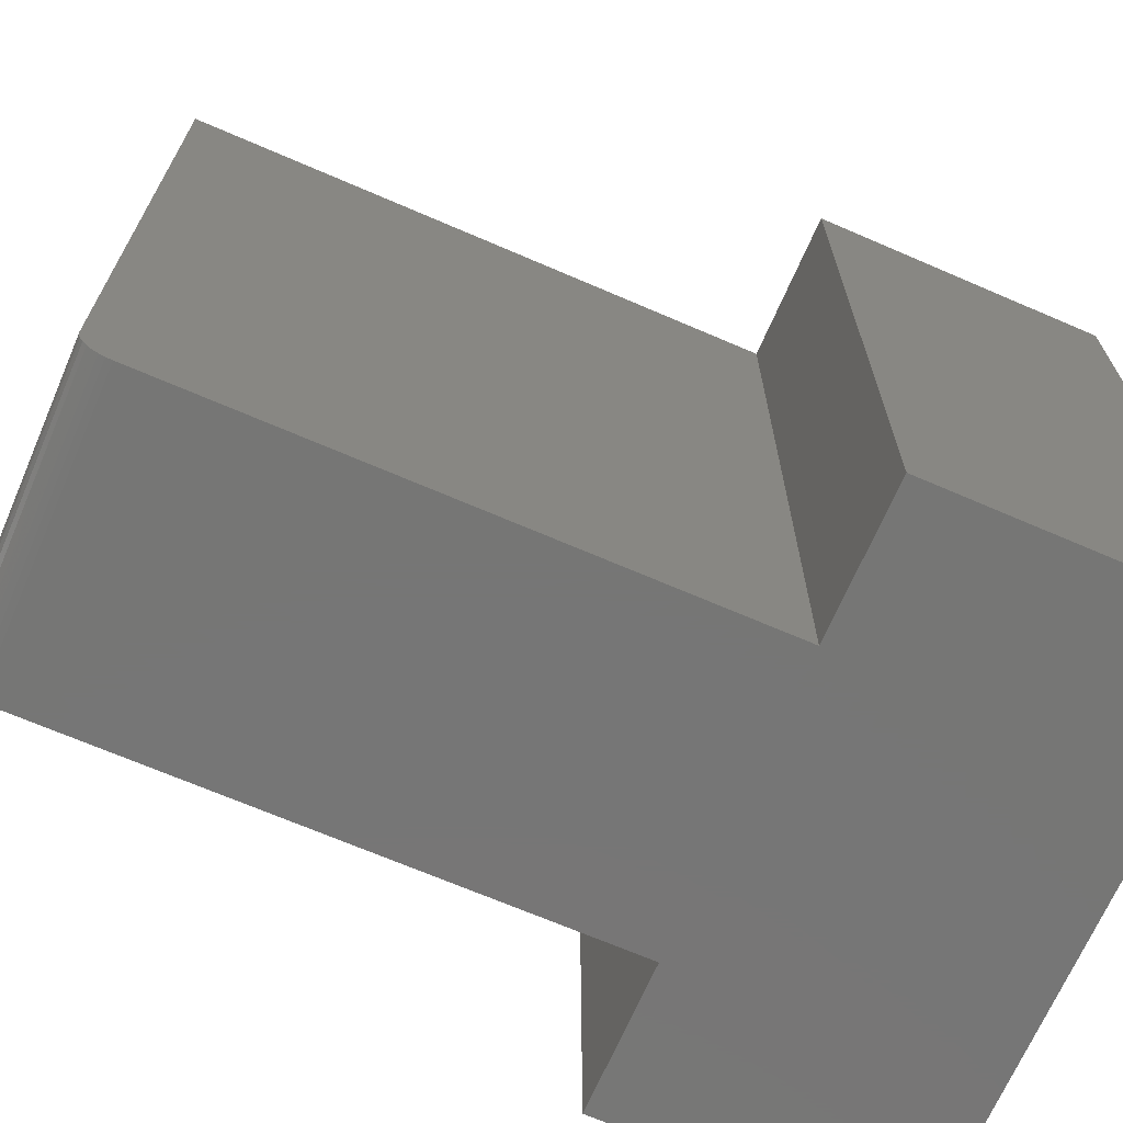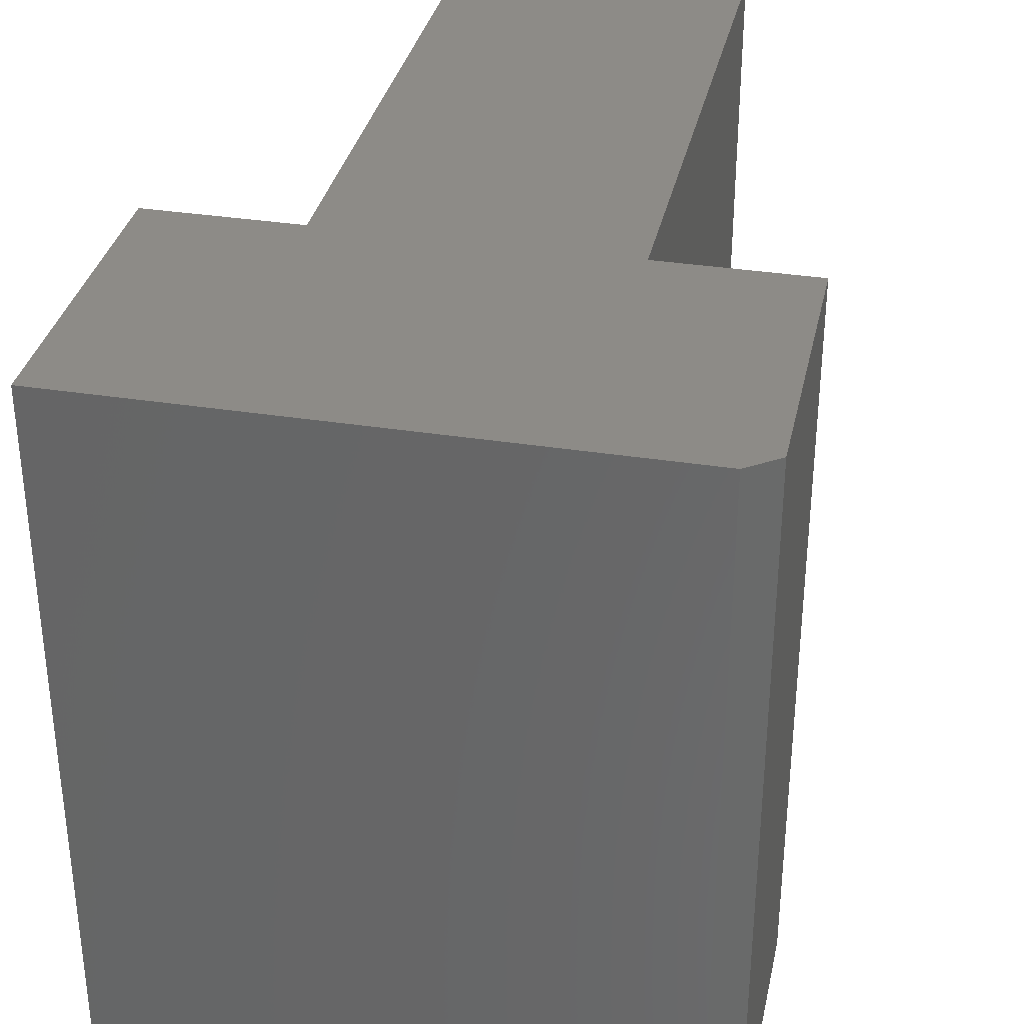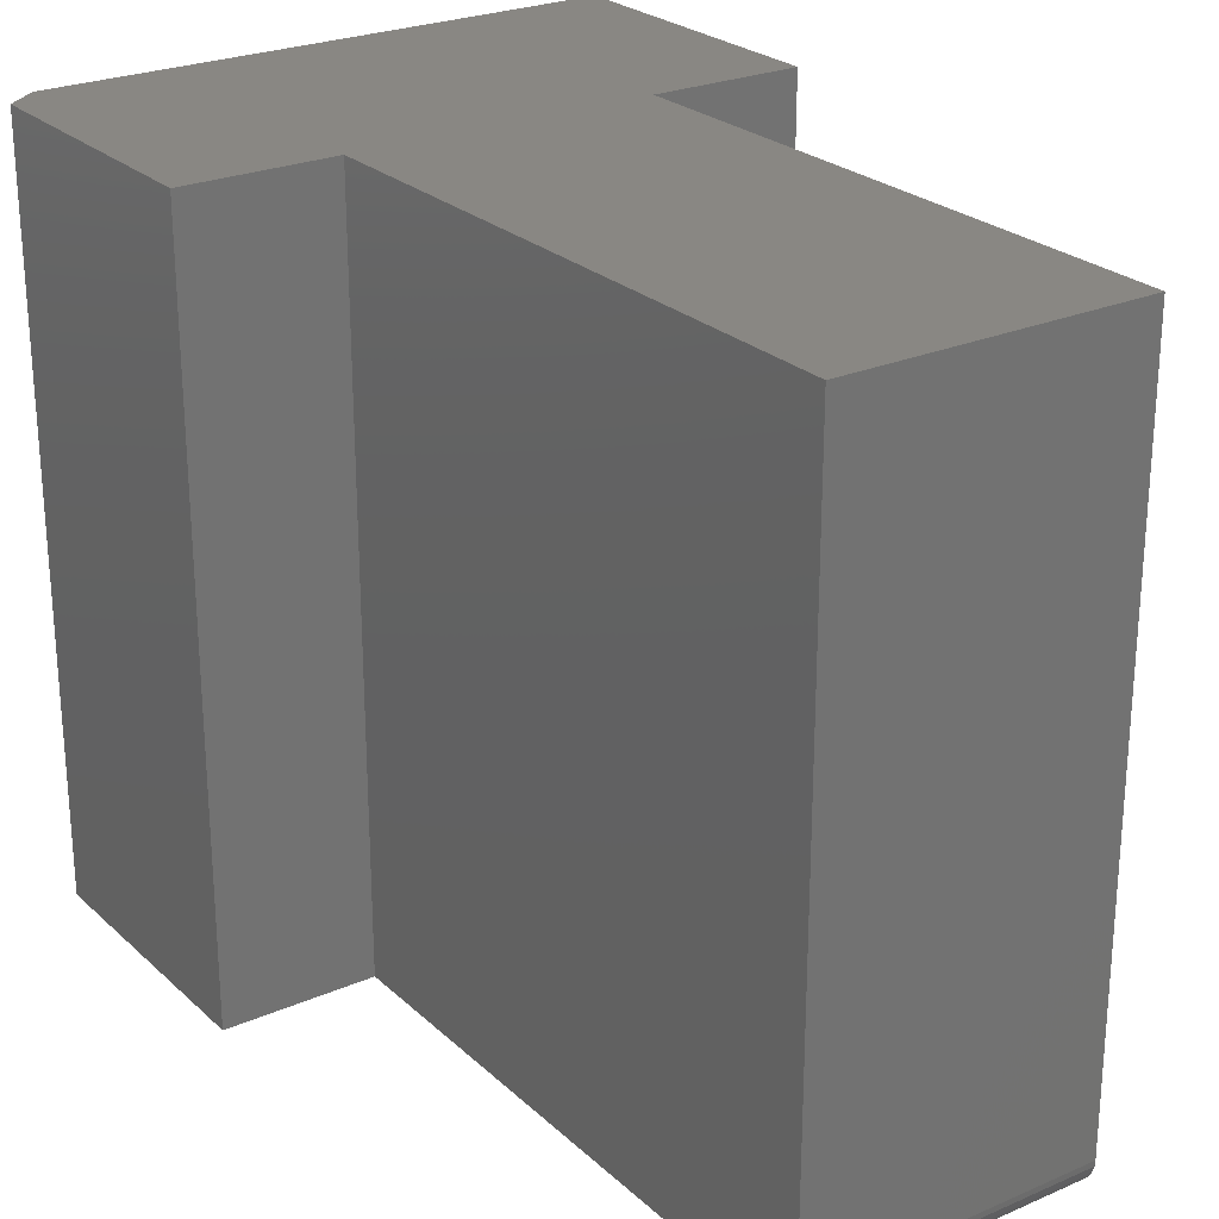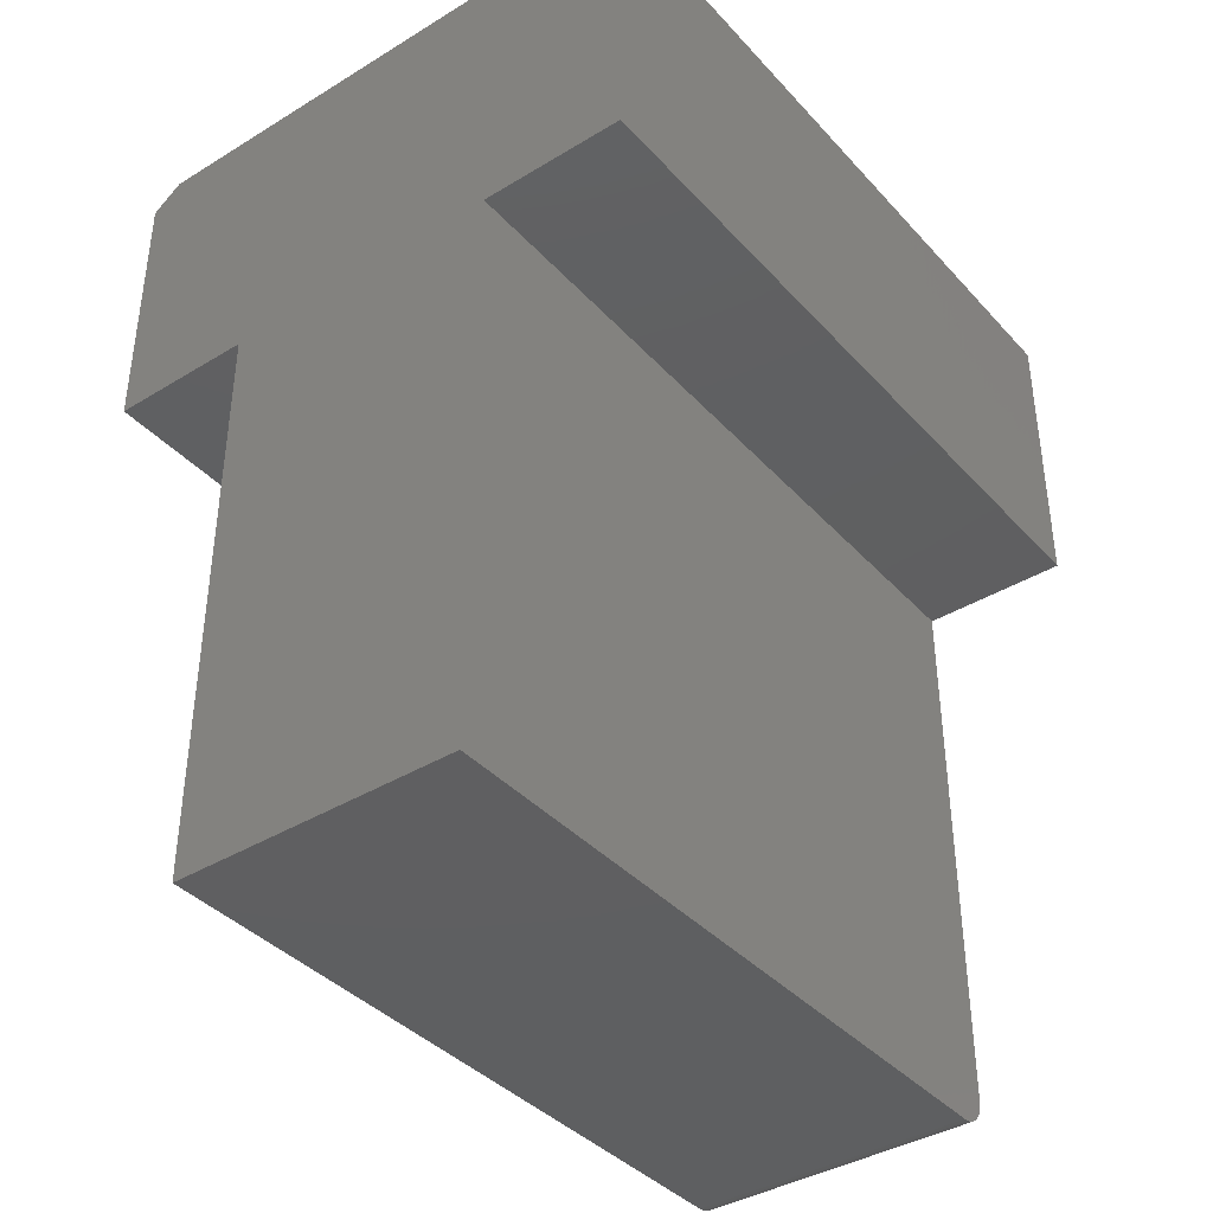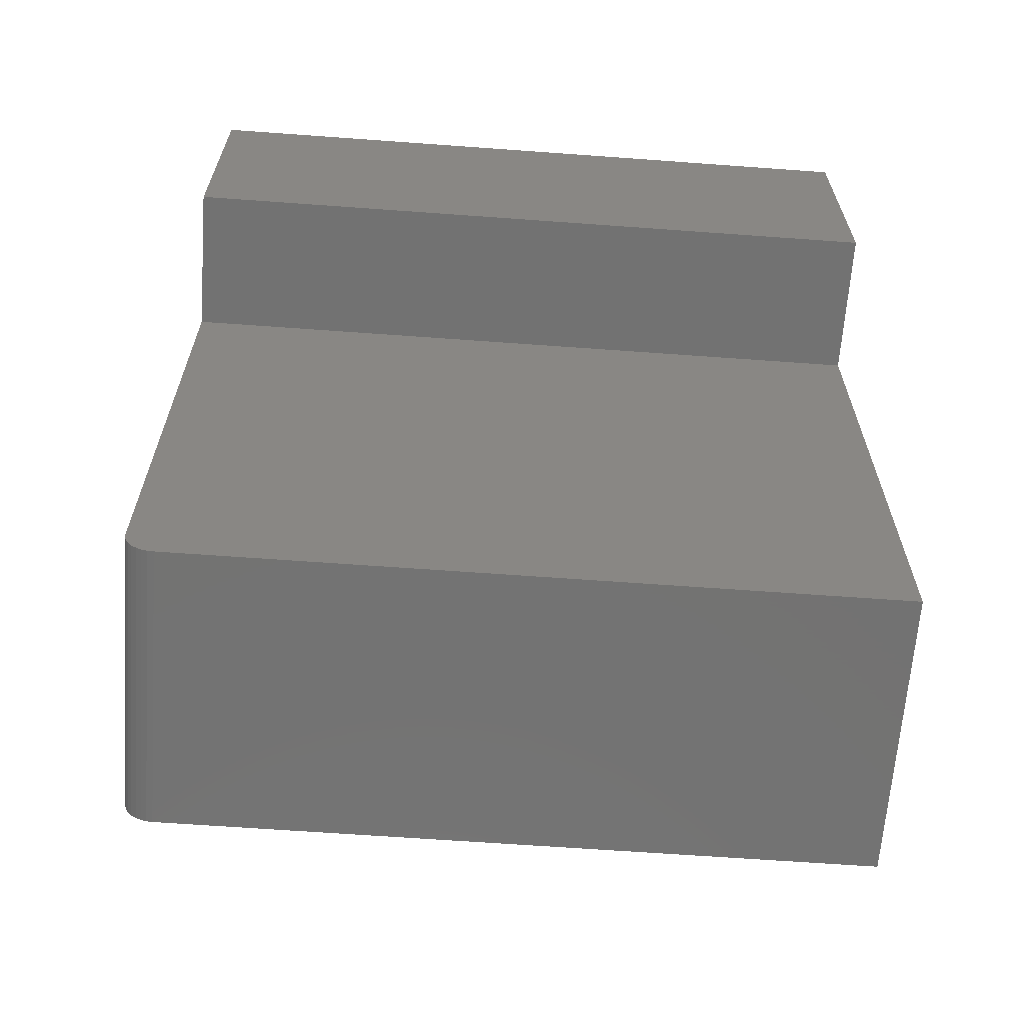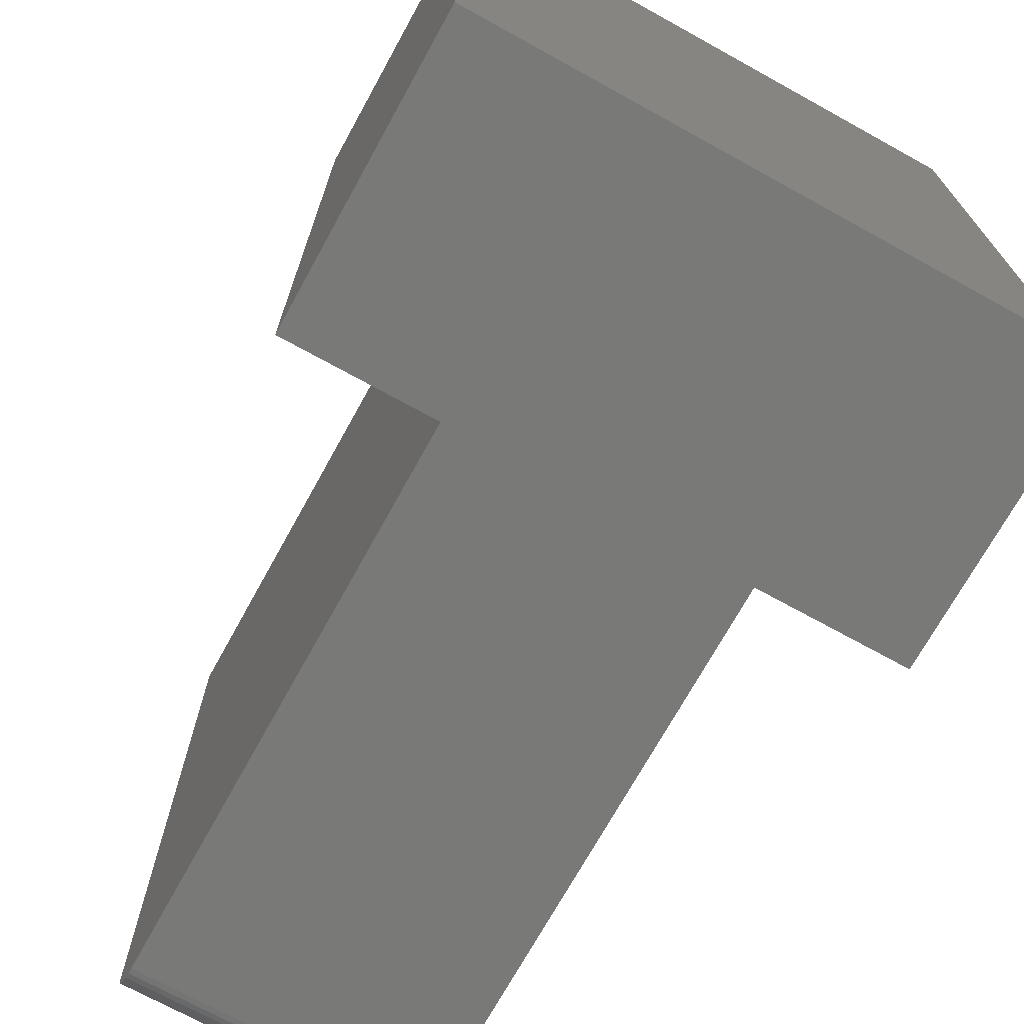
<metadata>
{"format":"stl","ext":"stl","renderer":"f3d","projection":"perspective","resolution":1024,"background":"white","views":[{"elev":-68.7,"azim":66.6,"up":"+Z"},{"elev":34.0,"azim":-167.9,"up":"+Z"},{"elev":25.1,"azim":-35.0,"up":"+Z"},{"elev":-39.1,"azim":37.3,"up":"+Y"},{"elev":-64.7,"azim":-94.2,"up":"+Y"},{"elev":-71.6,"azim":151.1,"up":"+Z"}]}
</metadata>
<code>
# stl→obj: 34 verts, 64 faces
v 0.003536 0 0
v -0.1484 0 0
v -0.1484 0.2805 0
v 0.3012 0 0
v 0.3012 -0.5703 0
v 0.003536 -0.5703 0
v 0.4531 0 0
v -0.1172 0.3039 0
v 0.4531 0.3039 0
v 0.003536 0 0.75
v 0.003536 -0.6016 0.75
v 0.3012 -0.6016 0.75
v 0.3012 0 0.75
v -0.1484 0.2805 0.75
v -0.1484 0 0.75
v 0.4531 0.3039 0.75
v -0.1172 0.3039 0.75
v 0.4531 0 0.75
v 0.3012 -0.5877 0.005267
v 0.3012 -0.5992 0.01929
v 0.3012 -0.5963 0.01389
v 0.3012 -0.5924 0.009153
v 0.3012 -0.6016 0.03125
v 0.3012 -0.601 0.02515
v 0.3012 -0.5823 0.002379
v 0.3012 -0.5764 0.0006005
v 0.003536 -0.6016 0.03125
v 0.003536 -0.5823 0.002379
v 0.003536 -0.5764 0.0006005
v 0.003536 -0.5963 0.01389
v 0.003536 -0.5992 0.01929
v 0.003536 -0.5877 0.005267
v 0.003536 -0.5924 0.009153
v 0.003536 -0.601 0.02515
f 1 2 3
f 1 3 4
f 1 4 5
f 1 5 6
f 4 3 7
f 7 3 8
f 7 8 9
f 10 11 12
f 10 12 13
f 10 13 14
f 10 14 15
f 16 17 18
f 18 17 14
f 18 14 13
f 3 2 14
f 14 2 15
f 9 8 16
f 16 8 17
f 17 8 14
f 14 8 3
f 19 20 21
f 19 21 22
f 13 12 23
f 13 23 24
f 13 24 4
f 24 20 19
f 24 19 25
f 24 25 26
f 24 26 5
f 24 5 4
f 27 23 11
f 11 23 12
f 6 28 1
f 6 29 28
f 30 31 32
f 32 33 30
f 10 1 34
f 10 34 27
f 10 27 11
f 34 1 28
f 34 28 32
f 34 32 31
f 6 5 29
f 29 5 26
f 29 26 28
f 28 26 25
f 28 25 32
f 32 25 19
f 32 19 33
f 33 19 22
f 33 22 30
f 30 22 21
f 30 21 31
f 31 21 20
f 31 20 34
f 34 20 24
f 34 24 27
f 27 24 23
f 7 9 18
f 18 9 16
f 4 7 13
f 13 7 18
f 2 1 15
f 15 1 10

</code>
